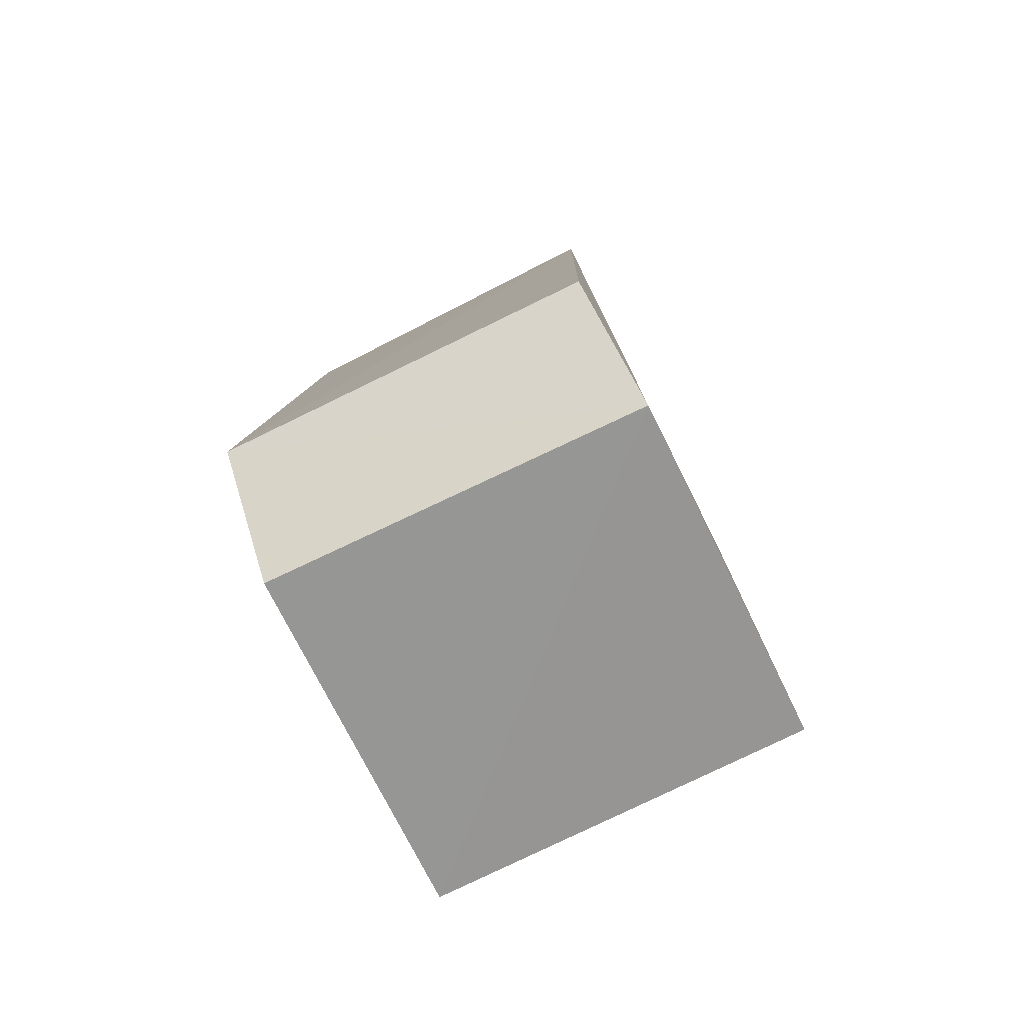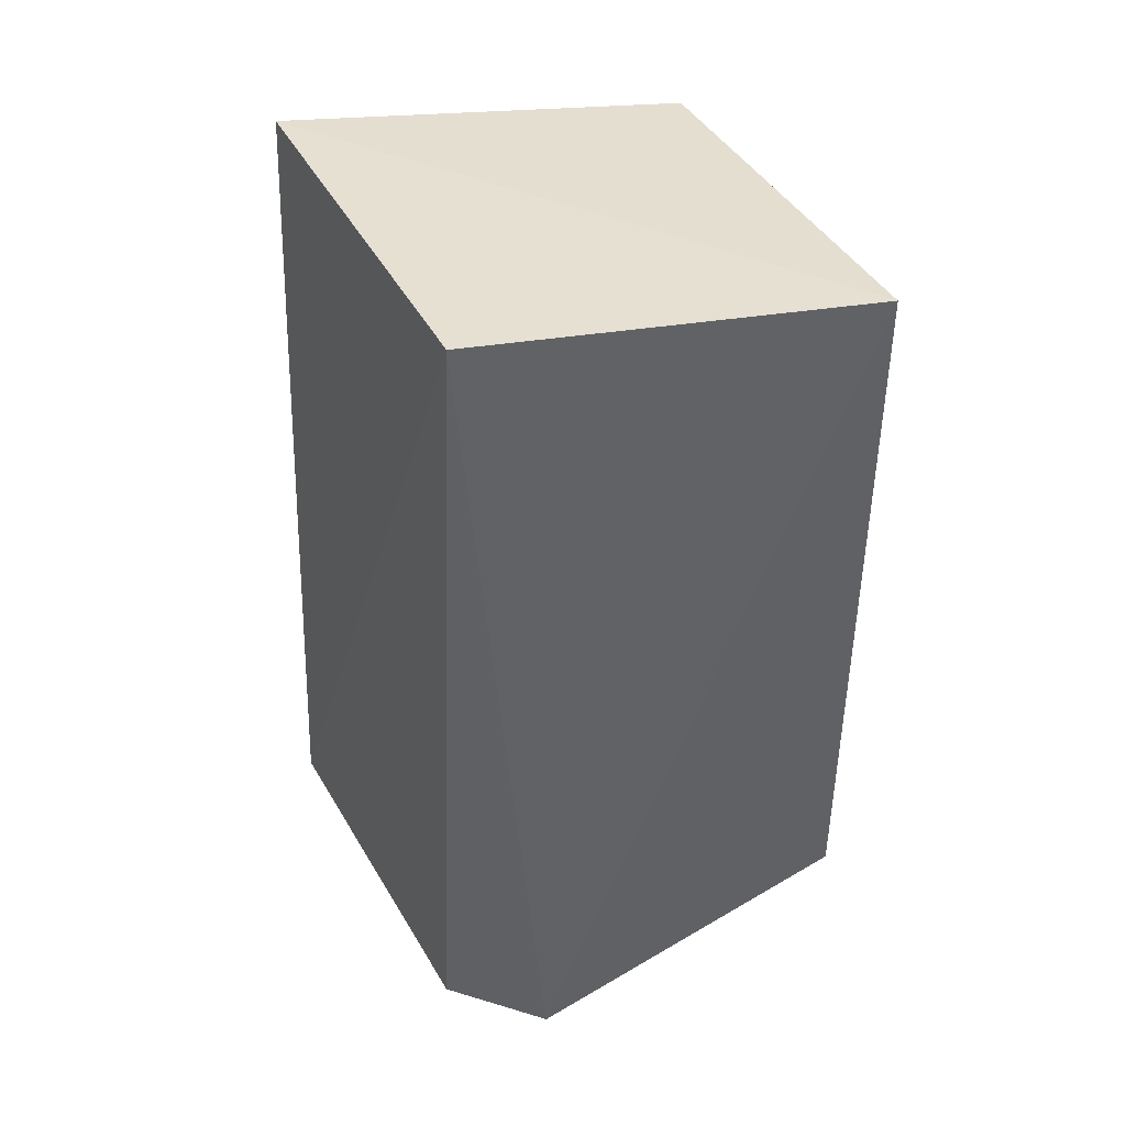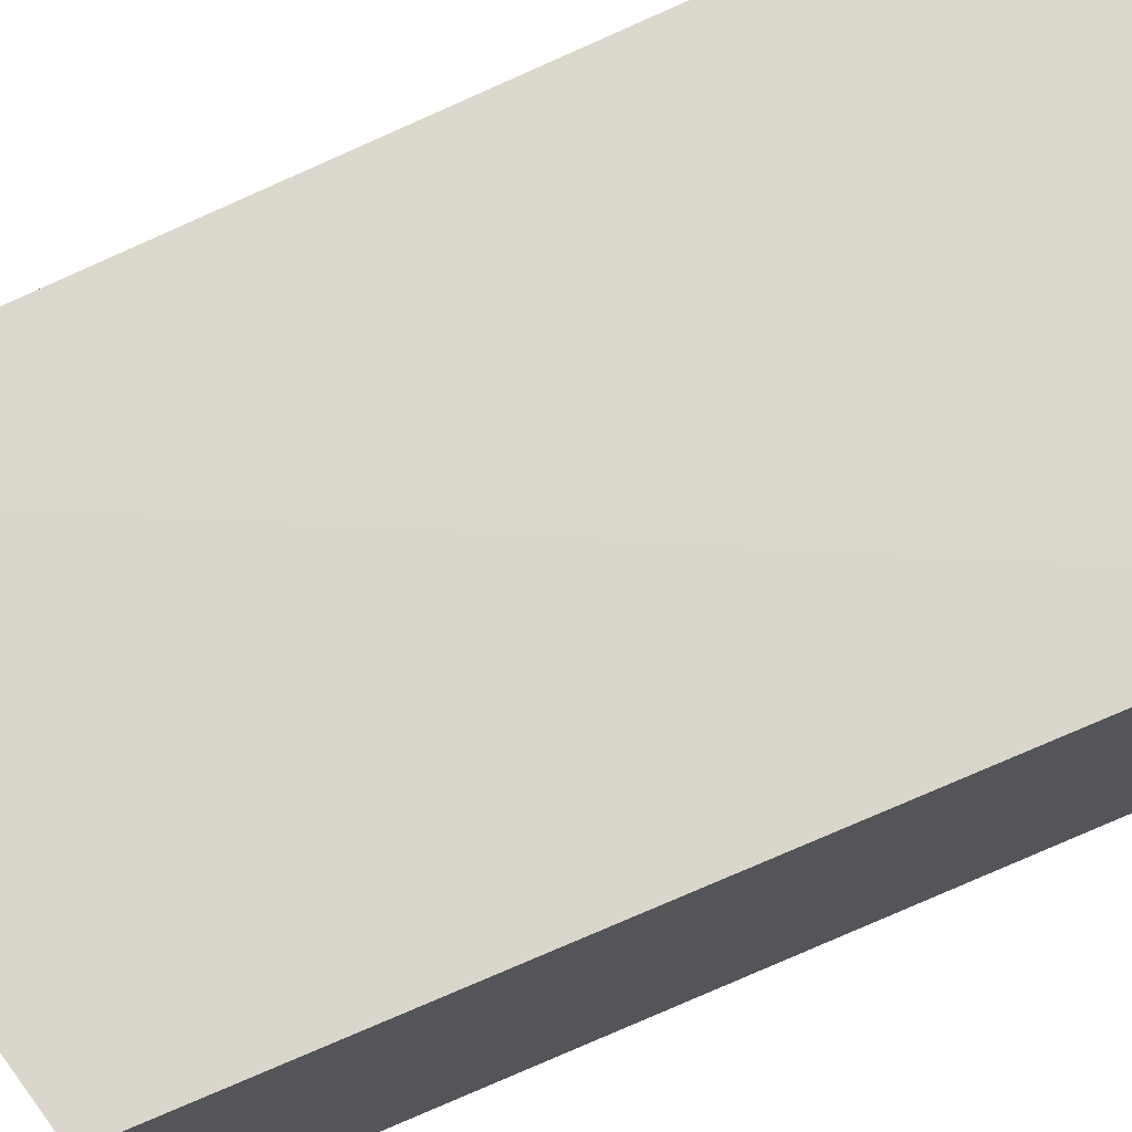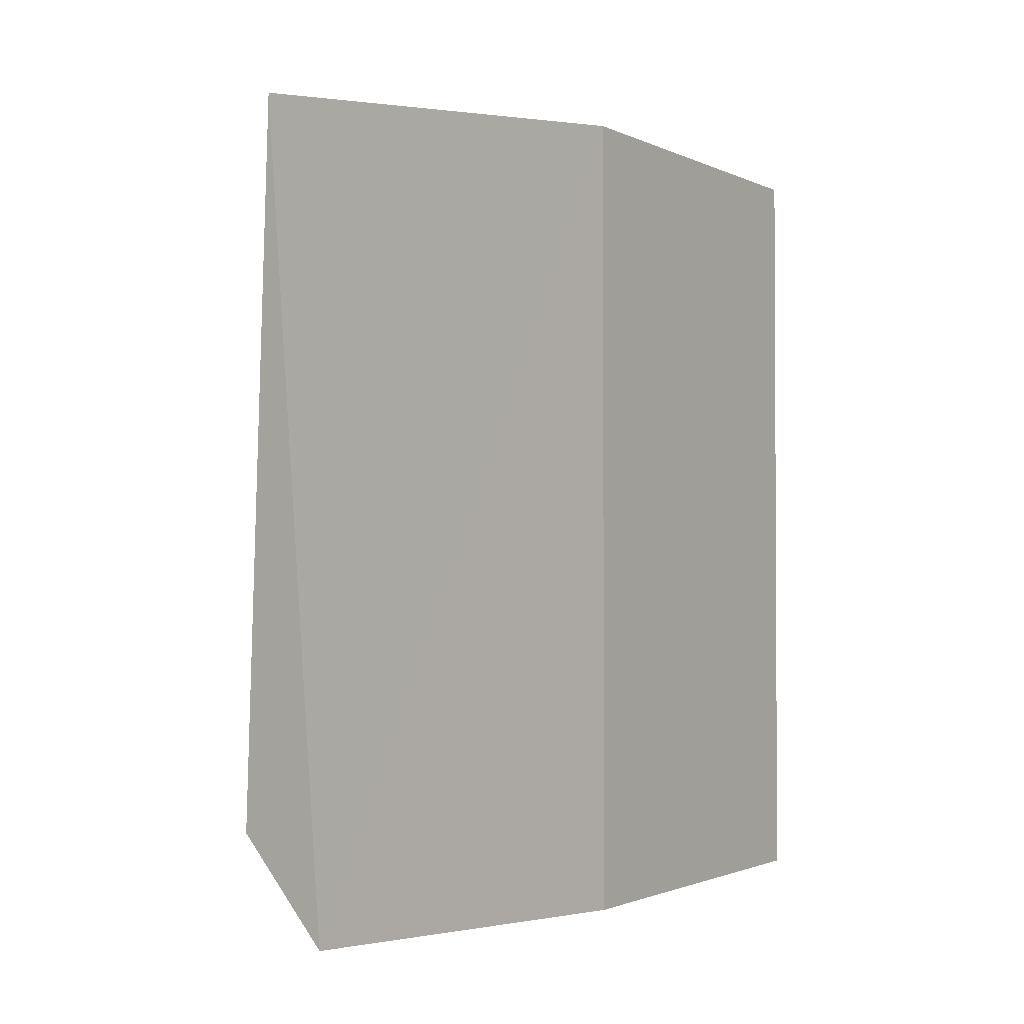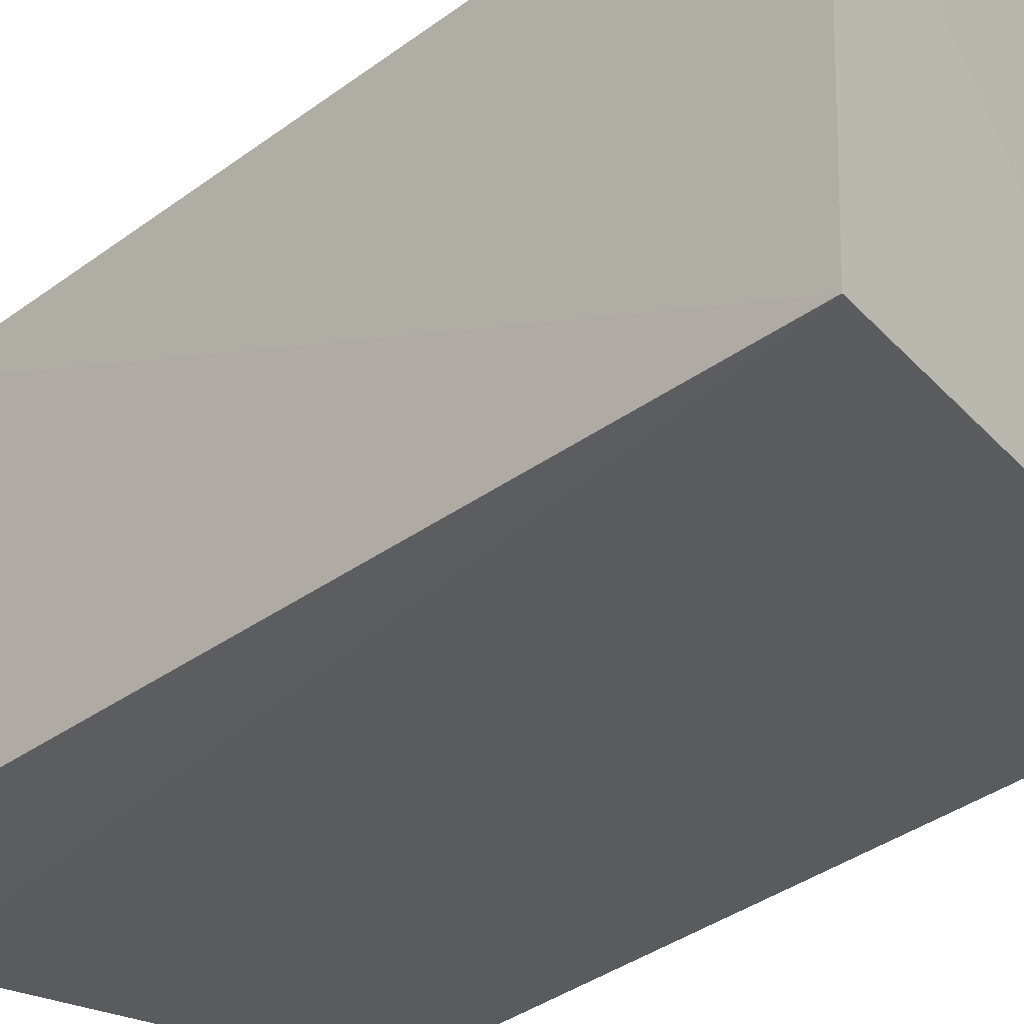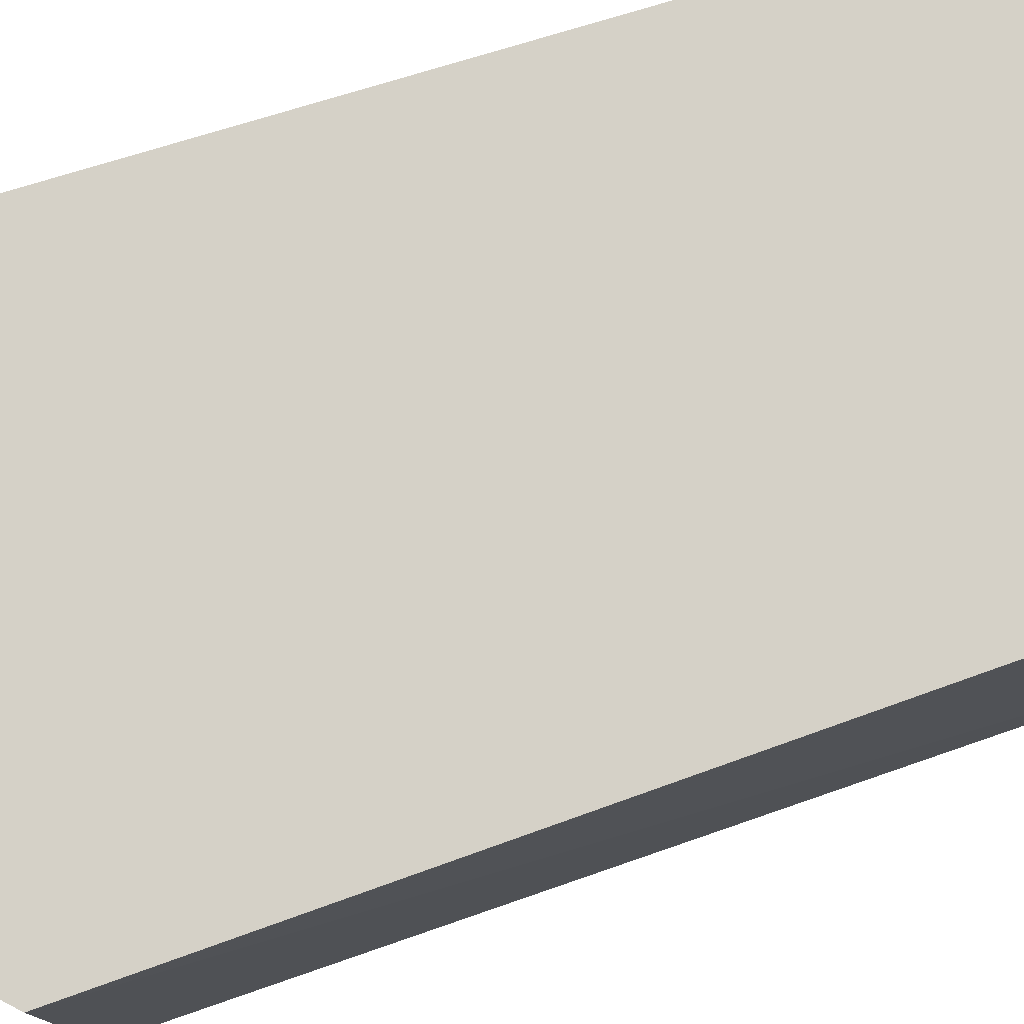
<metadata>
{"format":"obj","ext":"obj","renderer":"f3d","projection":"perspective","resolution":1024,"background":"white","views":[{"elev":-78.3,"azim":116.0,"up":"+Y"},{"elev":42.6,"azim":152.2,"up":"+Y"},{"elev":74.4,"azim":-113.0,"up":"+Z"},{"elev":-1.7,"azim":-146.4,"up":"+Y"},{"elev":-33.2,"azim":137.9,"up":"+Z"},{"elev":78.1,"azim":73.2,"up":"+Z"}]}
</metadata>
<code>
v 0.03202 0.03033 0.119
v 0.03464 -0.02482 0.1188
v 0.03246 0.02976 0.09463
v 0.003622 0.02352 0.09424
v 0.003622 -0.02713 0.1196
v 0.02715 -0.03233 0.09431
v 0.003622 0.02352 0.1196
v 0.03457 -0.02462 0.09488
v 0.003622 -0.02713 0.09424
v 0.02745 -0.03212 0.119
f 1 2 3
f 1 3 4
f 6 4 3
f 7 5 1
f 7 1 4
f 7 4 5
f 8 6 3
f 8 3 2
f 8 2 6
f 9 6 5
f 9 5 4
f 9 4 6
f 10 6 2
f 10 5 6
f 10 2 1
f 10 1 5

</code>
